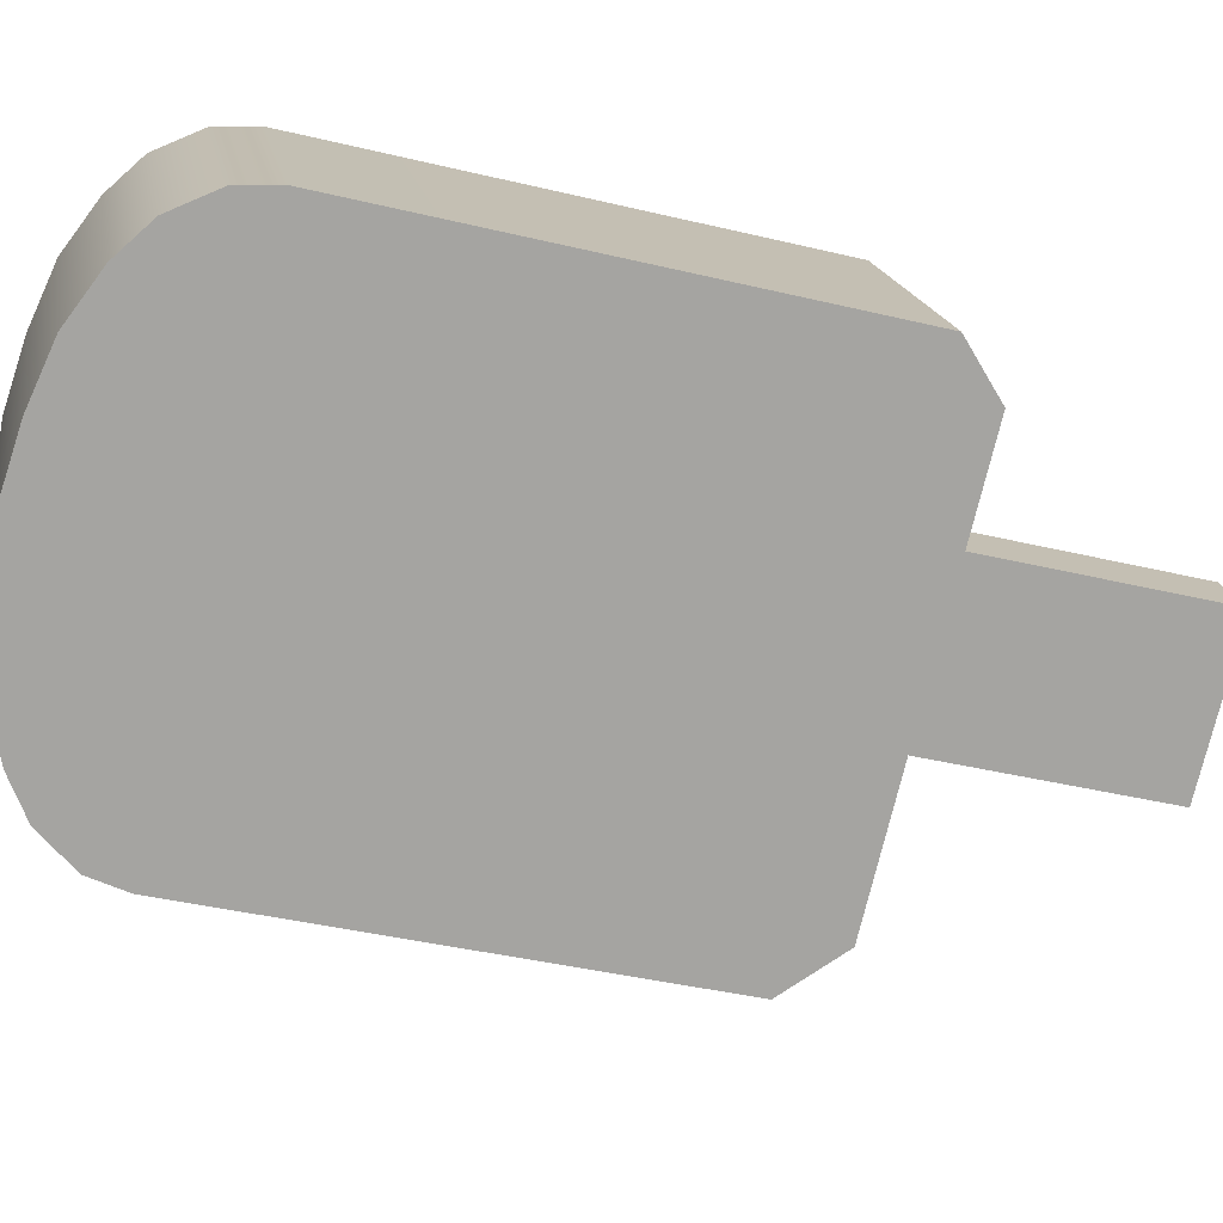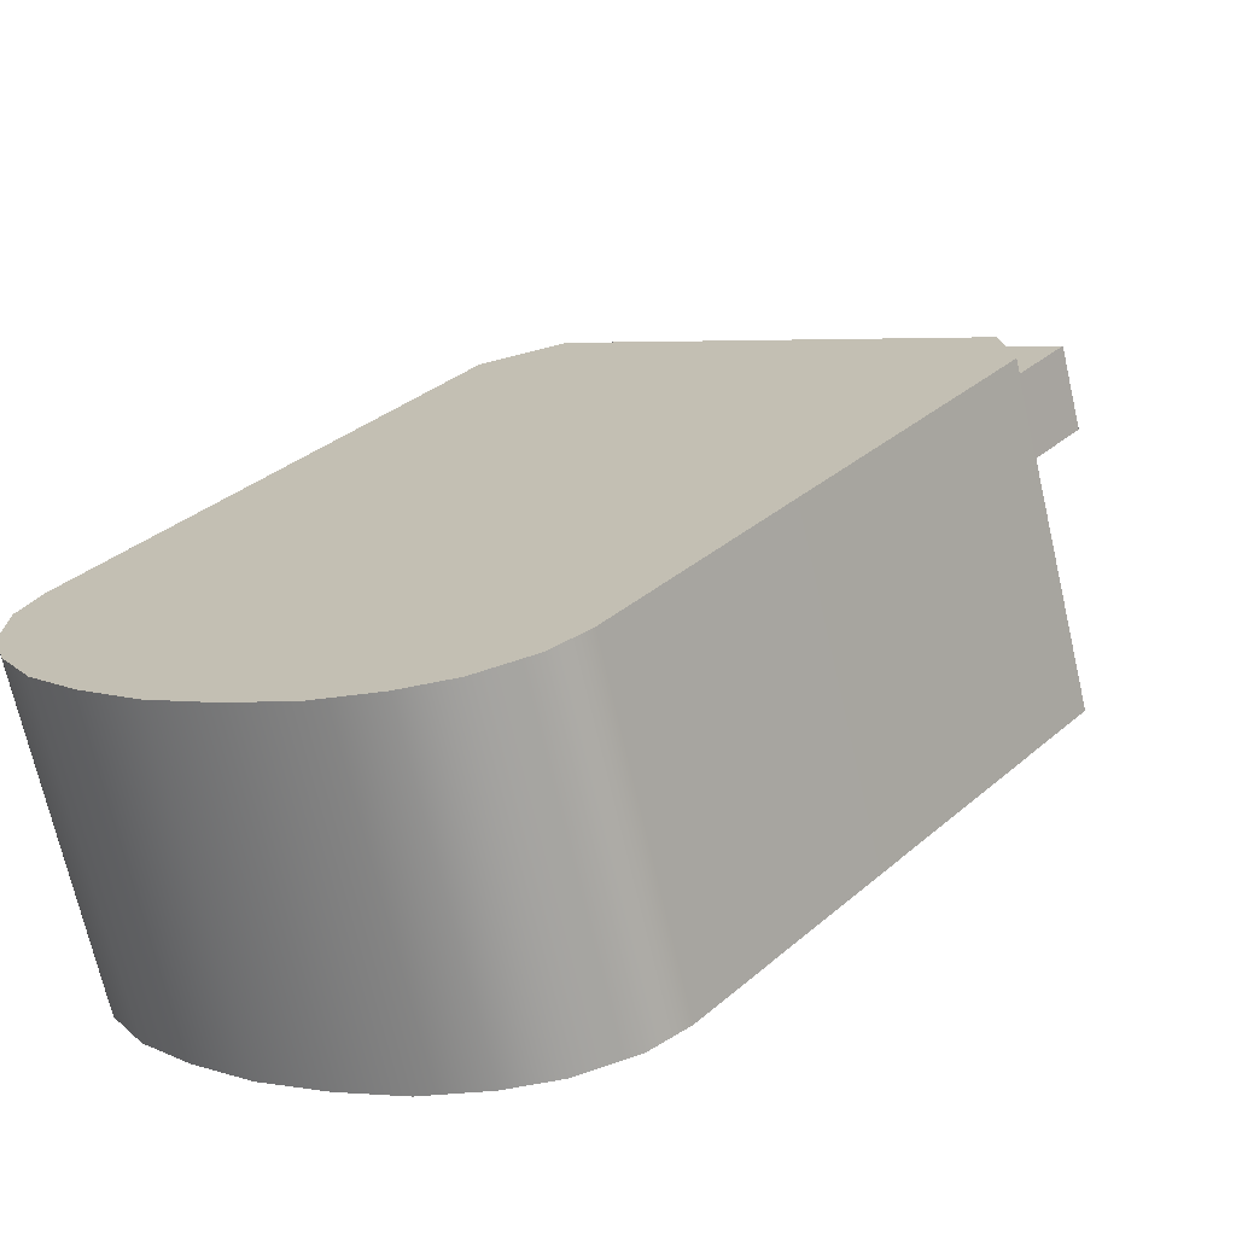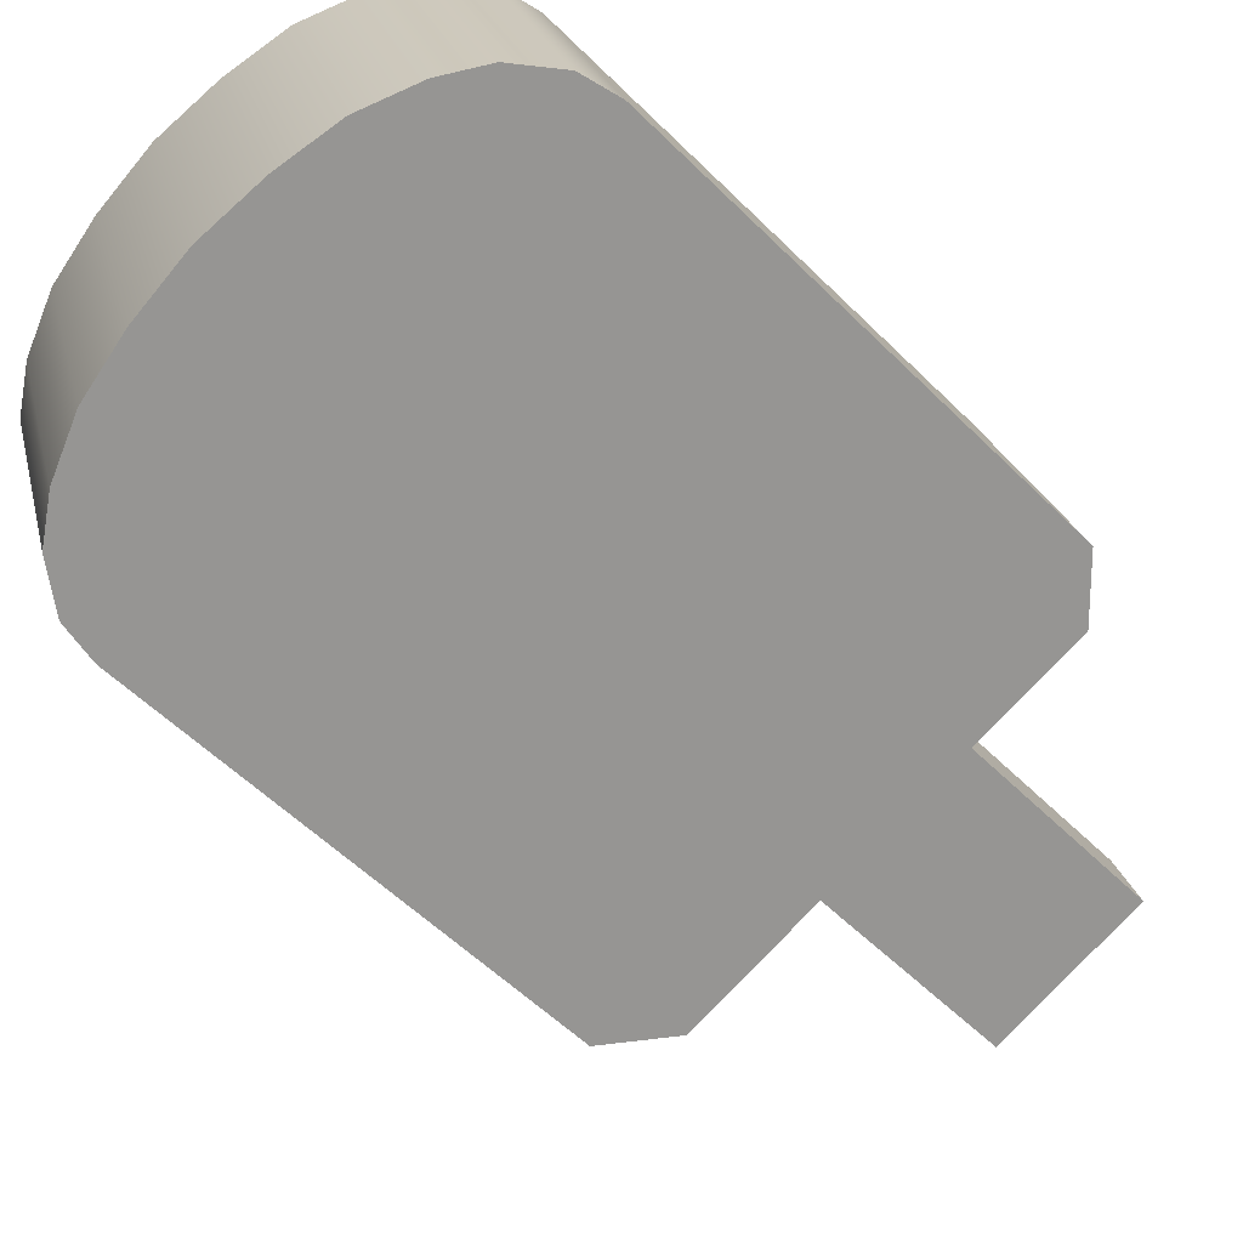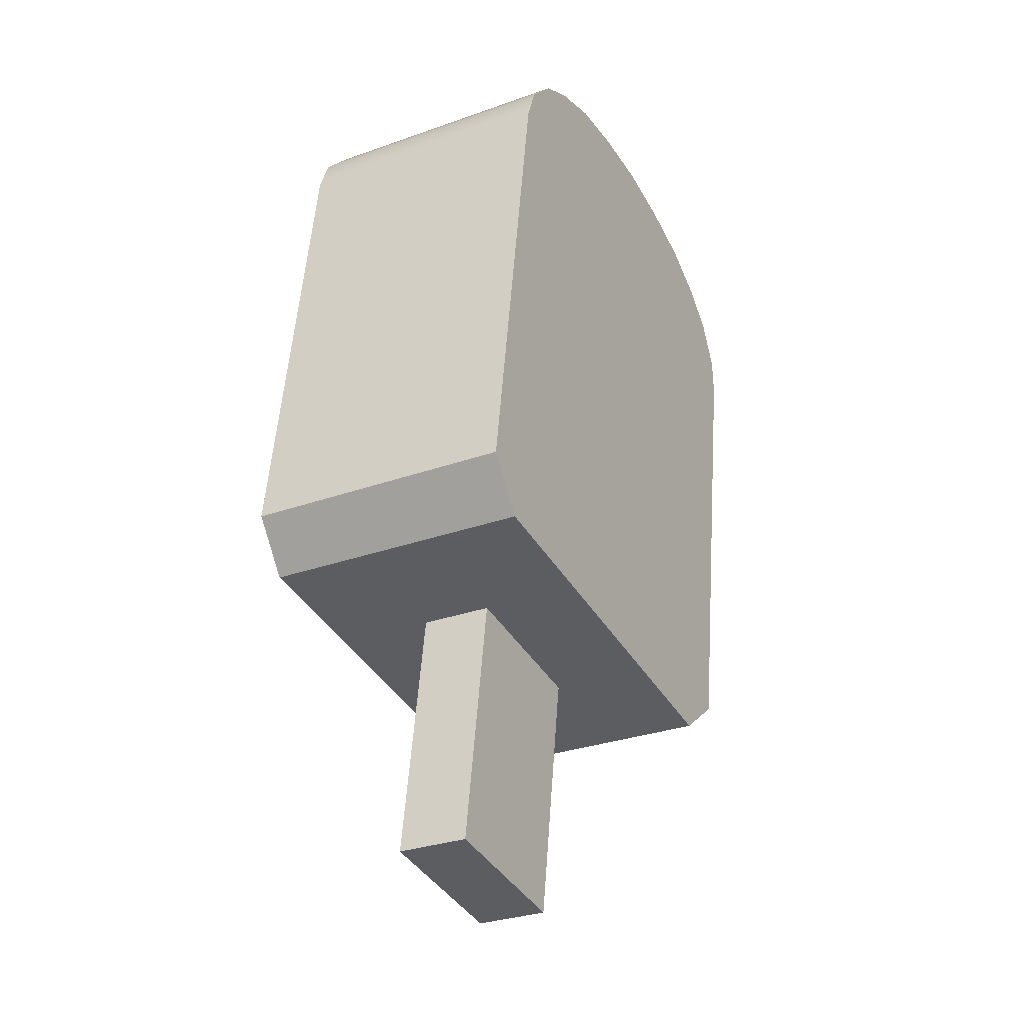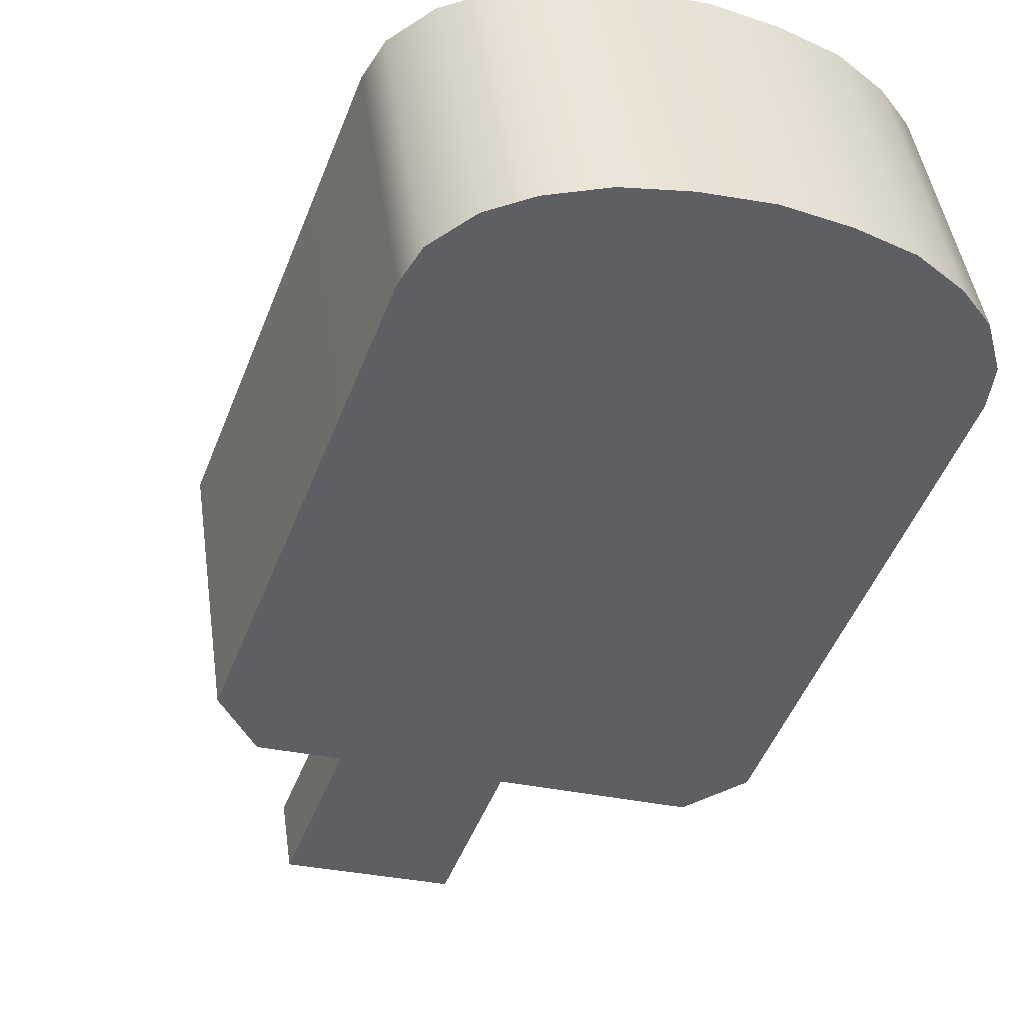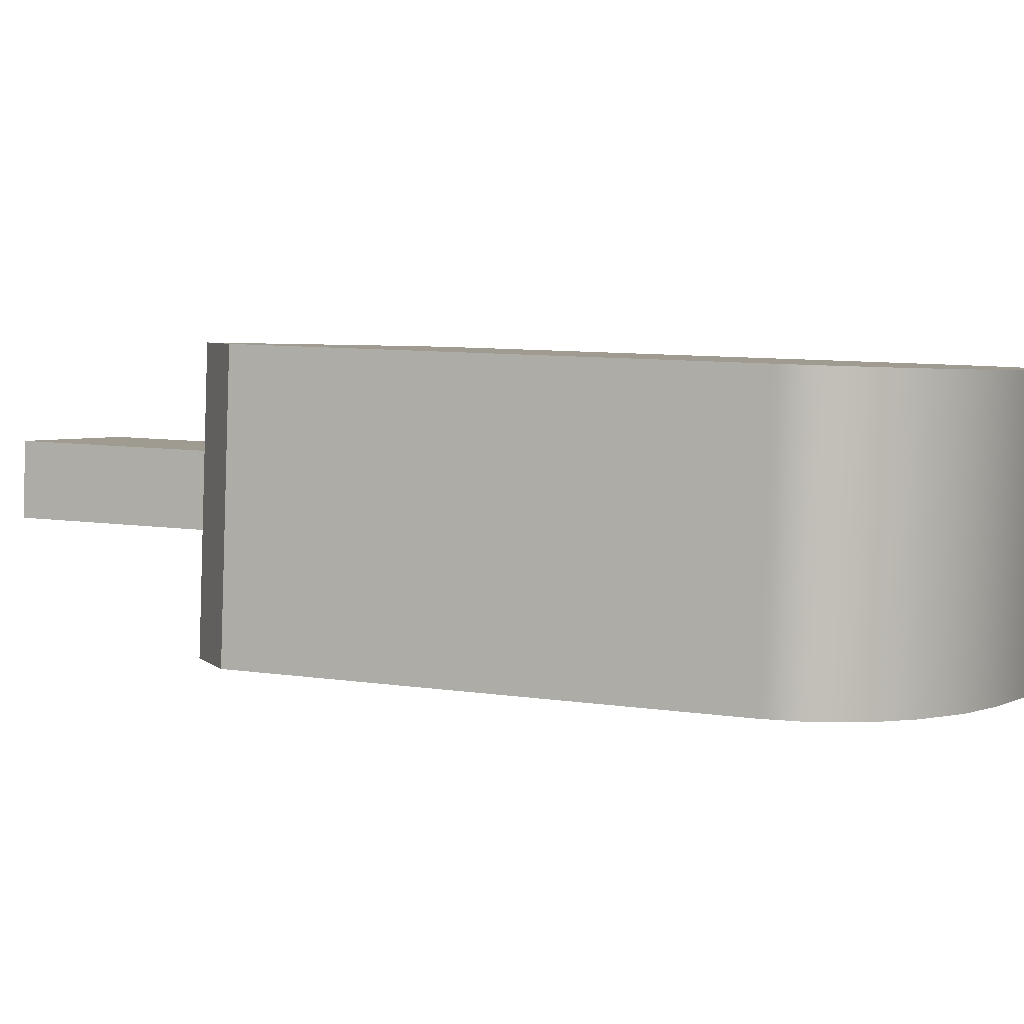
<metadata>
{"format":"obj","ext":"obj","renderer":"f3d","projection":"perspective","resolution":1024,"background":"white","views":[{"elev":-64.1,"azim":-119.9,"up":"+Z"},{"elev":21.0,"azim":-156.5,"up":"+Z"},{"elev":-64.4,"azim":-150.5,"up":"+Z"},{"elev":-21.4,"azim":-49.7,"up":"+Y"},{"elev":-56.2,"azim":144.6,"up":"+Z"},{"elev":-9.0,"azim":98.6,"up":"+Z"}]}
</metadata>
<code>
o model_1463
v 0.07106 0.9913 -0.2482
v 0.1408 1.012 0.06709
v 0.2135 1.006 0.05144
v 0.1437 0.985 -0.2639
v 0.2509 0.1378 -0.2308
v 0.3206 0.159 0.08449
v -0.1454 0.2918 0.1787
v -0.2151 0.2707 -0.1366
v 0.3934 0.2011 0.06557
v 0.3236 0.18 -0.2497
v 0.4645 0.7219 -0.3172
v 0.5343 0.743 -0.001902
v -0.2532 0.3382 -0.1327
v -0.1835 0.3593 0.1826
v -0.04106 0.9071 0.1144
v -0.1108 0.886 -0.2009
v 0.005413 0.9823 -0.2331
v 0.07516 1.003 0.08222
v 0.4285 0.9304 0.008942
v 0.4817 0.8875 4.548e-05
v 0.412 0.8664 -0.3152
v 0.3587 0.9093 -0.3064
v 0.4461 0.8246 -0.32
v 0.5159 0.8457 -0.004712
v 0.537 0.7896 -0.005618
v 0.4672 0.7685 -0.3209
v 0.2203 0.9697 -0.2798
v 0.29 0.9908 0.03553
v 0.3638 0.9633 0.02106
v 0.294 0.9422 -0.2942
v -0.08958 0.9273 -0.2084
v -0.01983 0.9484 0.1069
v 0.02522 0.9856 0.09446
v -0.04454 0.9645 -0.2208
v -0.01983 0.9484 0.1069
v -0.08958 0.9273 -0.2084
v 0.29 0.9908 0.03553
v 0.2203 0.9697 -0.2798
v 0.2135 1.006 0.05144
v 0.3638 0.9633 0.02106
v 0.29 0.9908 0.03553
v -0.1108 0.886 -0.2009
v 0.4645 0.7219 -0.3172
v 0.3236 0.18 -0.2497
v -0.2532 0.3382 -0.1327
v 0.412 0.8664 -0.3152
v 0.005413 0.9823 -0.2331
v 0.07106 0.9913 -0.2482
v 0.3587 0.9093 -0.3064
v -0.08958 0.9273 -0.2084
v 0.4672 0.7685 -0.3209
v 0.4461 0.8246 -0.32
v -0.04454 0.9645 -0.2208
v 0.294 0.9422 -0.2942
v 0.1437 0.985 -0.2639
v 0.2203 0.9697 -0.2798
v 0.1408 1.012 0.06709
v 0.4285 0.9304 0.008942
v 0.537 0.7896 -0.005618
v -0.01983 0.9484 0.1069
v -0.04106 0.9071 0.1144
v 0.5343 0.743 -0.001902
v 0.07516 1.003 0.08222
v 0.4817 0.8875 4.548e-05
v 0.02522 0.9856 0.09446
v 0.5159 0.8457 -0.004712
v 0.3934 0.2011 0.06557
v -0.1835 0.3593 0.1826
v -0.1454 0.2918 0.1787
v 0.3206 0.159 0.08449
v 0.3934 0.2011 0.06557
v 0.3206 0.159 0.08449
v 0.2509 0.1378 -0.2308
v 0.3236 0.18 -0.2497
v -0.1454 0.2918 0.1787
v -0.1835 0.3593 0.1826
v -0.2532 0.3382 -0.1327
v -0.2151 0.2707 -0.1366
v 0.2509 0.1378 -0.2308
v -0.2151 0.2707 -0.1366
v -0.1065 -0.06255 0.07195
v 0.07748 -0.115 0.03476
v 0.1569 0.1906 -0.003292
v -0.02709 0.2431 0.0339
v -0.02709 0.2431 0.0339
v 0.1569 0.1906 -0.003292
v 0.1384 0.185 -0.08719
v -0.04565 0.2374 -0.05
v -0.04565 0.2374 -0.05
v 0.1384 0.185 -0.08719
v 0.05892 -0.1206 -0.04915
v -0.1251 -0.06817 -0.01195
v -0.1251 -0.06817 -0.01195
v 0.05892 -0.1206 -0.04915
v 0.07748 -0.115 0.03476
v -0.1065 -0.06255 0.07195
v 0.07748 -0.115 0.03476
v 0.05892 -0.1206 -0.04915
v 0.1384 0.185 -0.08719
v 0.1569 0.1906 -0.003292
v -0.1251 -0.06817 -0.01195
v -0.1065 -0.06255 0.07195
v -0.02709 0.2431 0.0339
v -0.04565 0.2374 -0.05
g surface_000
f 45 79 80
f 45 44 79
f 42 44 45
f 42 43 44
f 50 43 42
f 50 51 43
f 52 51 50
f 52 50 53
f 52 53 47
f 52 47 46
f 46 47 48
f 46 48 49
f 49 48 55
f 49 55 54
f 54 55 56
f 75 77 78
f 75 76 77
f 71 73 74
f 71 72 73
f 67 69 70
f 67 68 69
f 62 68 67
f 62 61 68
f 59 61 62
f 59 60 61
f 65 60 59
f 65 59 66
f 65 66 64
f 65 64 63
f 63 64 58
f 63 58 57
f 57 58 40
f 57 40 39
f 39 40 41
f 4 37 38
f 4 3 37
f 1 3 4
f 1 2 3
f 17 2 1
f 17 18 2
f 34 18 17
f 34 33 18
f 31 33 34
f 31 32 33
f 15 35 36
f 15 36 16
f 13 15 16
f 13 14 15
f 27 28 29
f 27 29 30
f 30 29 19
f 30 19 22
f 19 21 22
f 19 20 21
f 21 20 24
f 21 24 23
f 23 24 25
f 23 25 26
f 26 25 12
f 26 12 11
f 9 11 12
f 9 10 11
f 5 7 8
f 5 6 7
f 101 103 104
f 101 102 103
f 97 99 100
f 97 98 99
f 93 95 96
f 93 94 95
f 89 91 92
f 89 90 91
f 85 87 88
f 85 86 87
f 81 83 84
f 81 82 83

</code>
